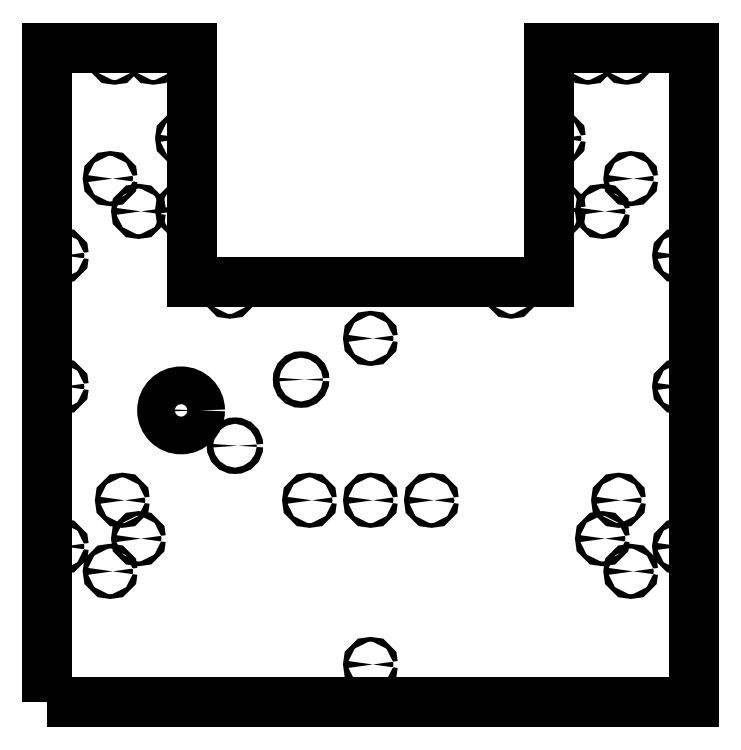
<metadata>
{"format":"dxf","ext":"dxf","renderer":"ezdxf+matplotlib","layout":"modelspace","background":"white","min_lineweight":24,"dpi":150}
</metadata>
<code>
0
SECTION
2
ENTITIES
0
LWPOLYLINE
8
0
90
8
70
1
43
0
10
-13.44
20
-16.82
10
-13.44
20
0.5
10
-9.606
20
0.5
10
-9.606
20
-5.693
10
-0.1577
20
-5.693
10
-0.1577
20
0.5
10
3.673
20
0.5
10
3.673
20
-16.82
0
CIRCLE
8
0
10
-9.897
20
-9.099
30
-9.938e-30
40
0.5
210
-1.578e-30
220
1.335e-45
230
1
0
CIRCLE
8
0
10
-6.721
20
-8.284
30
-9.938e-30
40
0.08475
210
1.578e-30
220
-9.861e-32
230
1
0
CIRCLE
8
0
10
-8.471
20
-10.03
30
-9.938e-30
40
0.08475
210
1.578e-30
220
-9.861e-32
230
1
0
CIRCLE
8
0
10
-13.06
20
-12.7
30
-9.938e-30
40
0.0625
210
-3.155e-30
220
2.67e-45
230
1
0
CIRCLE
8
0
10
-13.06
20
-8.467
30
9.938e-30
40
0.0625
210
-3.155e-30
220
2.67e-45
230
1
0
CIRCLE
8
0
10
-13.06
20
-5
30
-9.938e-30
40
0.0625
210
-3.155e-30
220
2.67e-45
230
1
0
CIRCLE
8
0
10
-11.66
20
0.25
30
-9.938e-30
40
0.0625
210
-3.155e-30
220
2.67e-45
230
1
0
CIRCLE
8
0
10
-10.63
20
0.25
30
9.938e-30
40
0.0625
210
-3.155e-30
220
2.67e-45
230
1
0
CIRCLE
8
0
10
-8.606
20
-5.943
30
-9.938e-30
40
0.0625
210
-1.578e-30
220
9.861e-32
230
1
0
CIRCLE
8
0
10
-1.158
20
-5.943
30
-6.212e-31
40
0.0625
210
-1.578e-30
220
-9.861e-32
230
1
0
CIRCLE
8
0
10
0.8692
20
0.25
30
0
40
0.0625
210
-1.578e-30
220
-9.861e-32
230
1
0
CIRCLE
8
0
10
1.896
20
0.25
30
2.485e-30
40
0.0625
210
0
220
-0
230
1
0
CIRCLE
8
0
10
3.298
20
-5
30
0
40
0.0625
210
-1.578e-30
220
1.335e-45
230
1
0
CIRCLE
8
0
10
3.298
20
-8.467
30
-4.969e-30
40
0.0625
210
-1.578e-30
220
1.335e-45
230
1
0
CIRCLE
8
0
10
3.298
20
-12.7
30
4.969e-30
40
0.0625
210
-1.578e-30
220
1.335e-45
230
1
0
CIRCLE
8
0
10
1.685
20
-11.48
30
0
40
0.0625
210
0
220
-0
230
1
0
CIRCLE
8
0
10
-3.269
20
-11.48
30
0
40
0.0625
210
-3.155e-30
220
2.67e-45
230
1
0
CIRCLE
8
0
10
-6.495
20
-11.48
30
0
40
0.0625
210
-1.578e-30
220
9.861e-32
230
1
0
CIRCLE
8
0
10
-11.45
20
-11.48
30
-2.982e-29
40
0.0625
210
-3.155e-30
220
2.67e-45
230
1
0
CIRCLE
8
0
10
-4.882
20
-7.193
30
0
40
0.0625
210
-3.155e-30
220
2.67e-45
230
1
0
CIRCLE
8
0
10
-4.882
20
-11.48
30
0
40
0.0625
210
-3.155e-30
220
2.67e-45
230
1
0
CIRCLE
8
0
10
-4.882
20
-15.82
30
0
40
0.0625
210
-1.578e-30
220
9.861e-32
230
1
0
CIRCLE
8
0
10
-9.856
20
-3.795
30
0
40
0.0625
210
-3.155e-30
220
2.67e-45
230
1
0
CIRCLE
8
0
10
-9.856
20
-1.898
30
-1.988e-29
40
0.0625
210
-3.155e-30
220
2.67e-45
230
1
0
CIRCLE
8
0
10
0.09234
20
-1.898
30
0
40
0.0625
210
-1.578e-30
220
-9.861e-32
230
1
0
CIRCLE
8
0
10
0.09234
20
-3.795
30
-6.212e-31
40
0.0625
210
-1.578e-30
220
-9.861e-32
230
1
0
CIRCLE
8
0
10
-11.77
20
-13.36
30
5.913e-19
40
0.0625
210
-3.155e-30
220
2.67e-45
230
1
0
CIRCLE
8
0
10
-11.02
20
-12.49
30
-2.513e-18
40
0.0625
210
-3.155e-30
220
2.67e-45
230
1
0
CIRCLE
8
0
10
1.258
20
-12.49
30
-6.615e-18
40
0.0625
210
0
220
-0
230
1
0
CIRCLE
8
0
10
2.008
20
-13.36
30
5.434e-18
40
0.0625
210
-3.155e-30
220
2.67e-45
230
1
0
CIRCLE
8
0
10
1.258
20
-3.831
30
5.037e-18
40
0.0625
210
0
220
-0
230
1
0
CIRCLE
8
0
10
2.008
20
-2.965
30
1.933e-18
40
0.0625
210
-3.155e-30
220
2.67e-45
230
1
0
CIRCLE
8
0
10
-11.02
20
-3.831
30
9.139e-18
40
0.0625
210
-3.155e-30
220
2.67e-45
230
1
0
CIRCLE
8
0
10
-11.77
20
-2.965
30
-2.91e-18
40
0.0625
210
-3.155e-30
220
2.67e-45
230
1
0
ENDSEC
0
EOF

</code>
